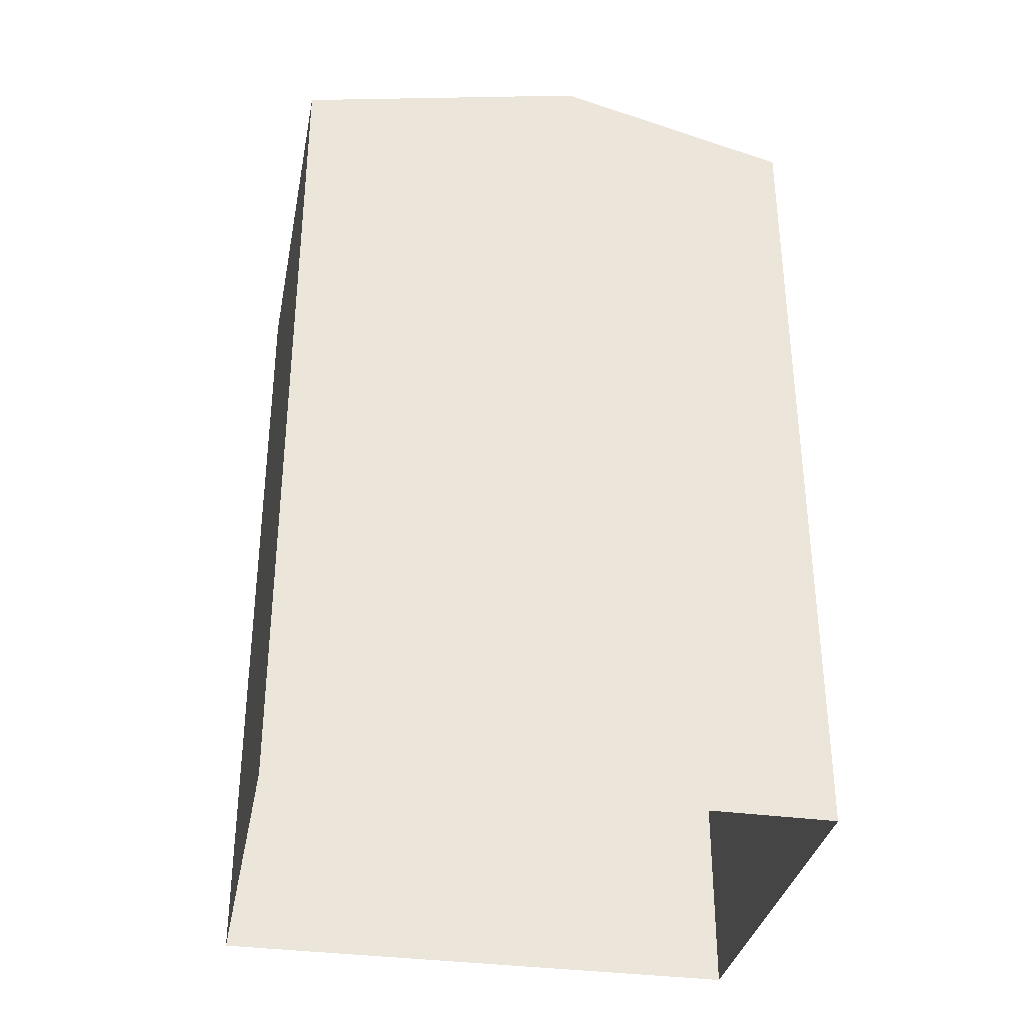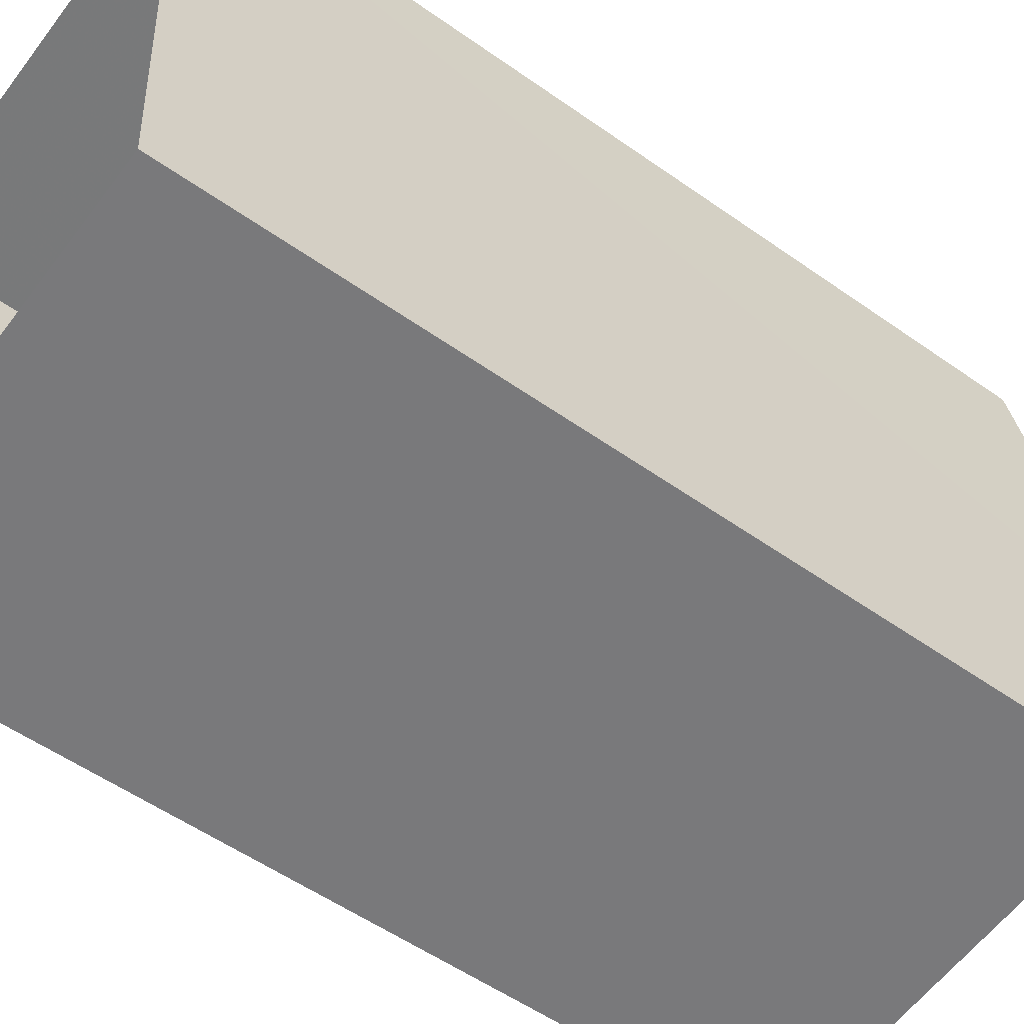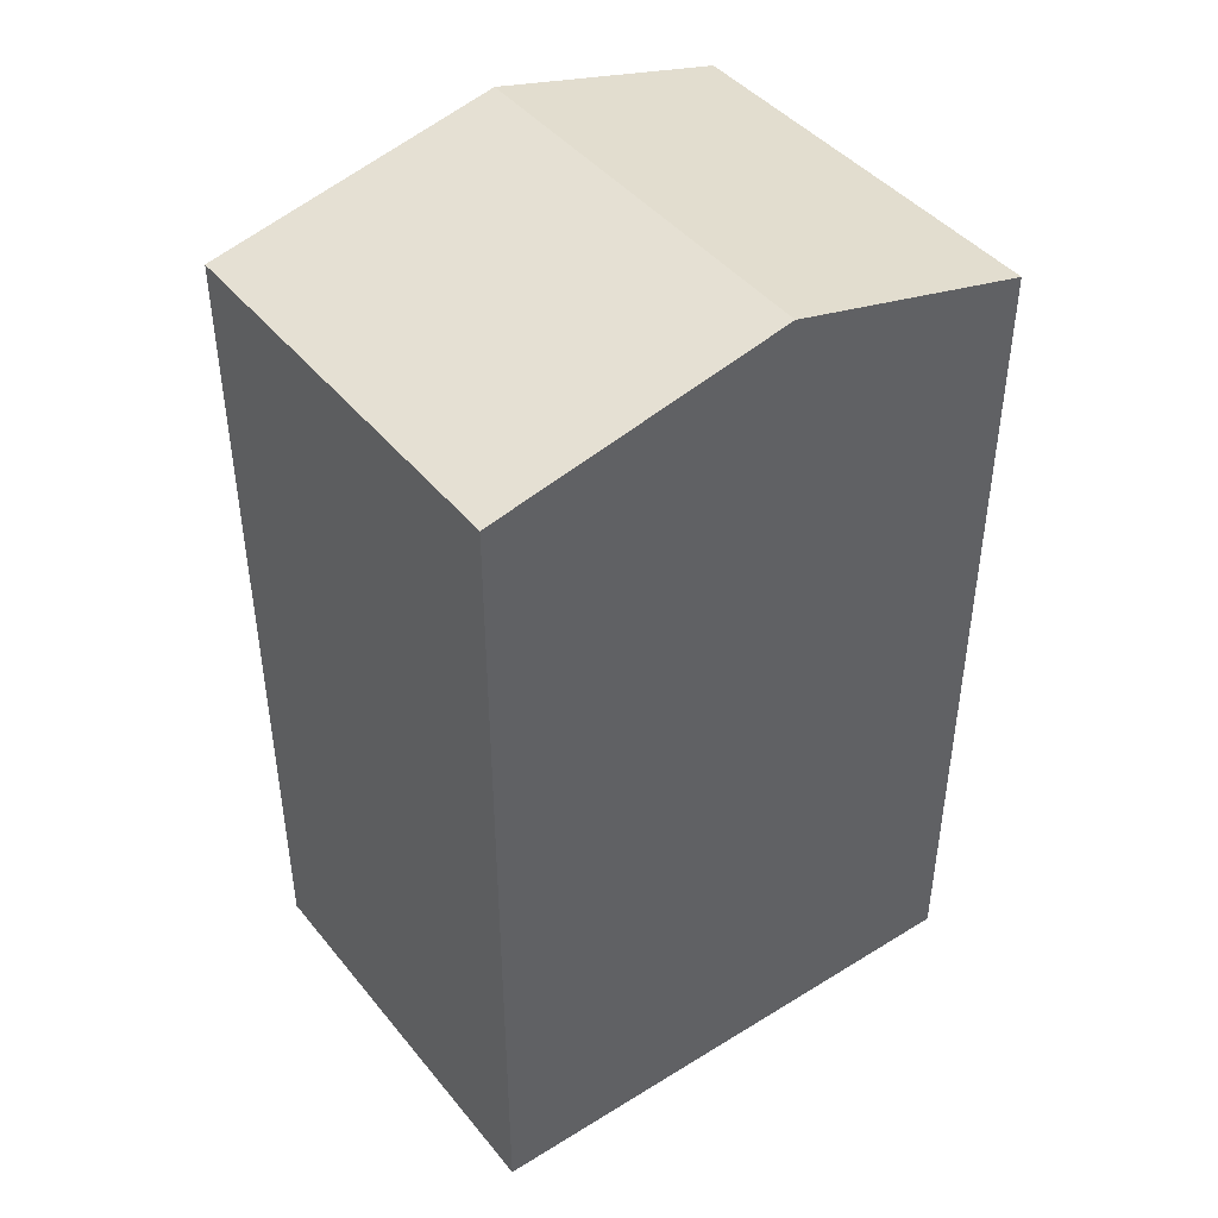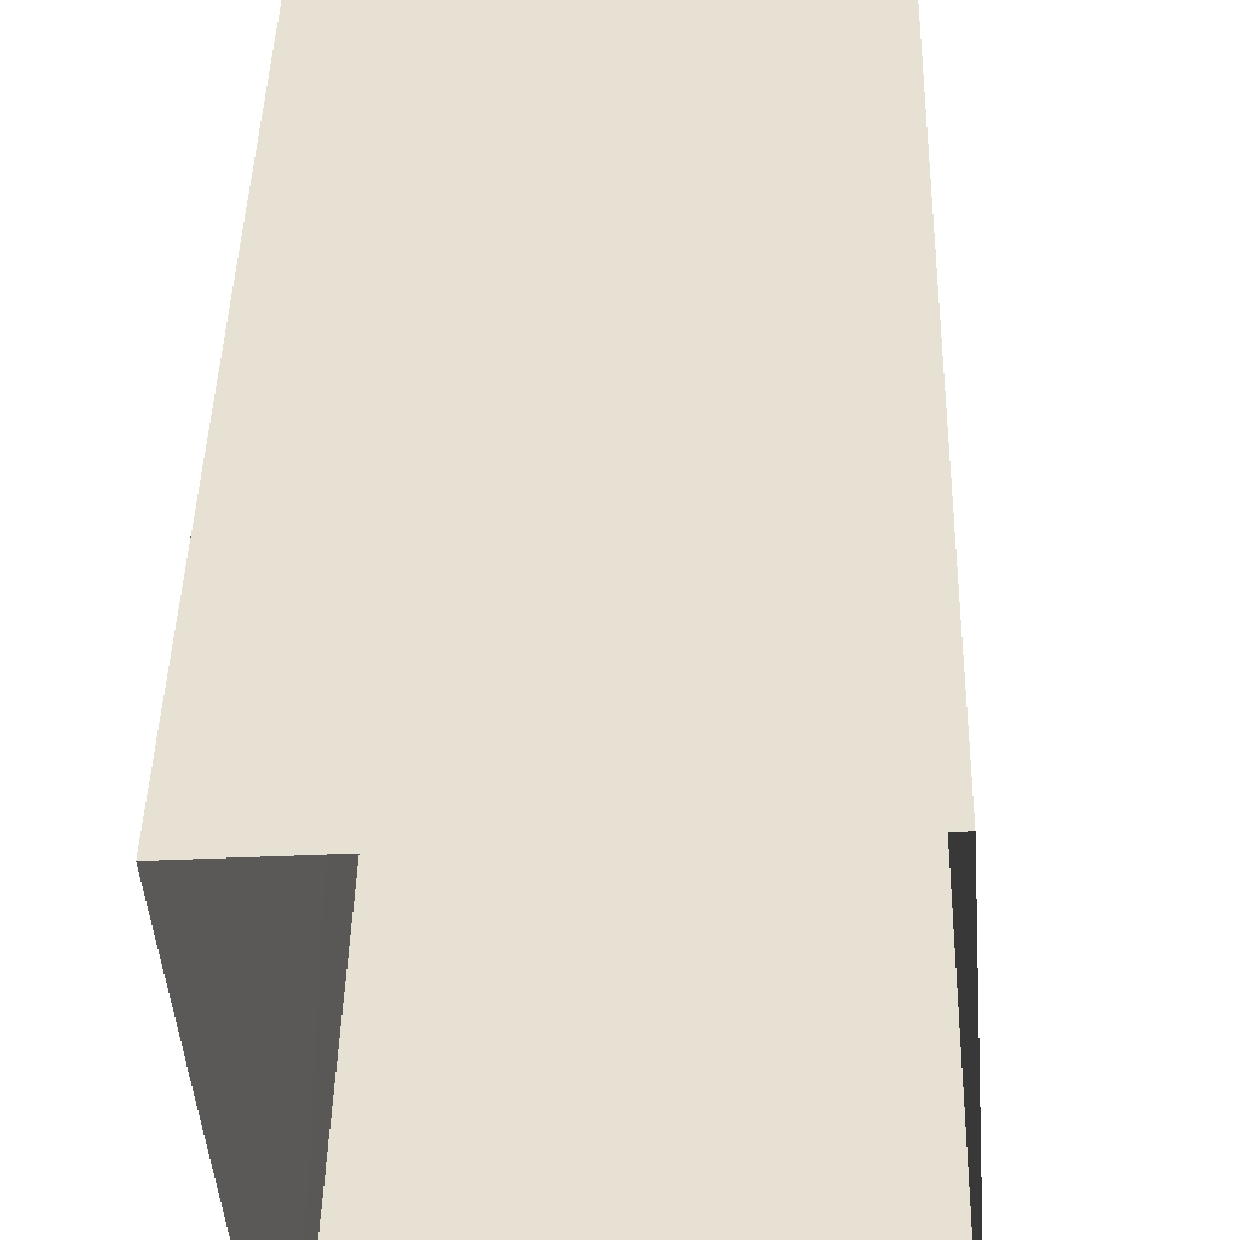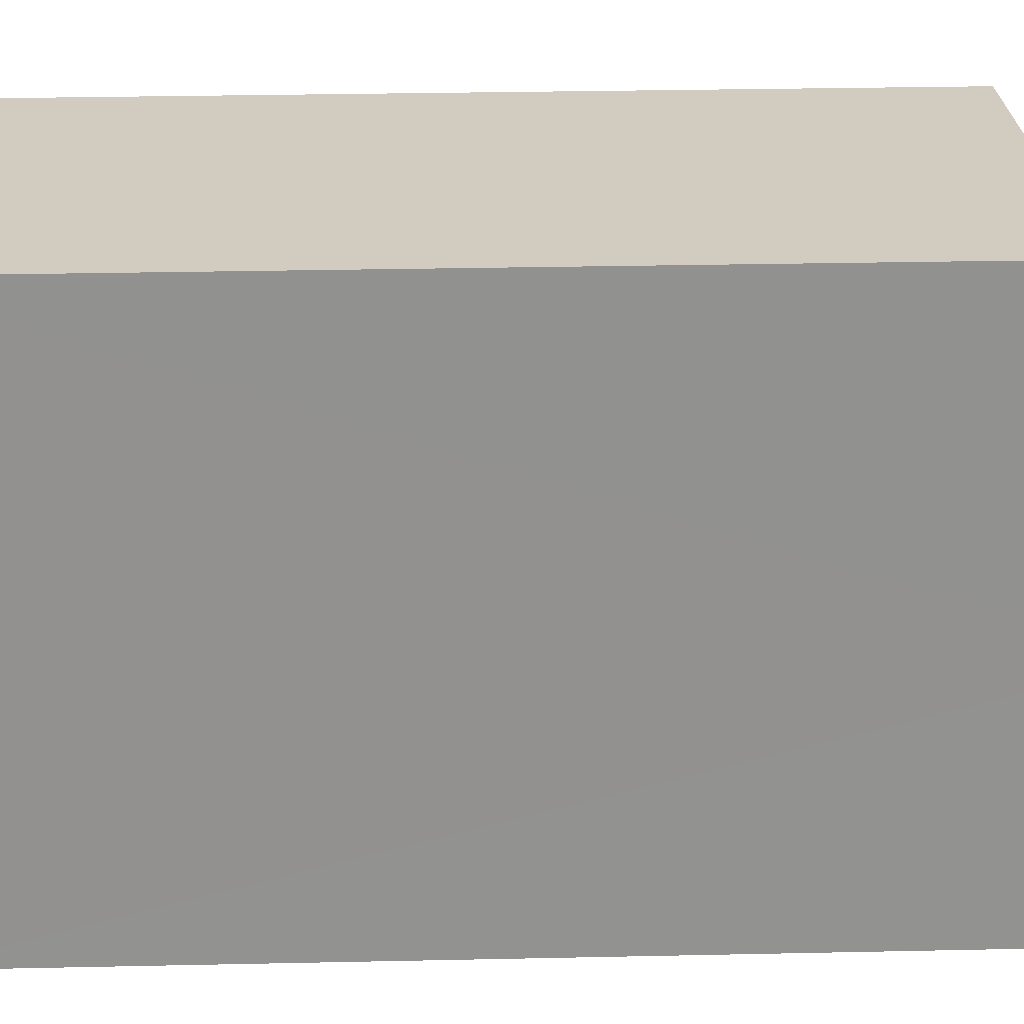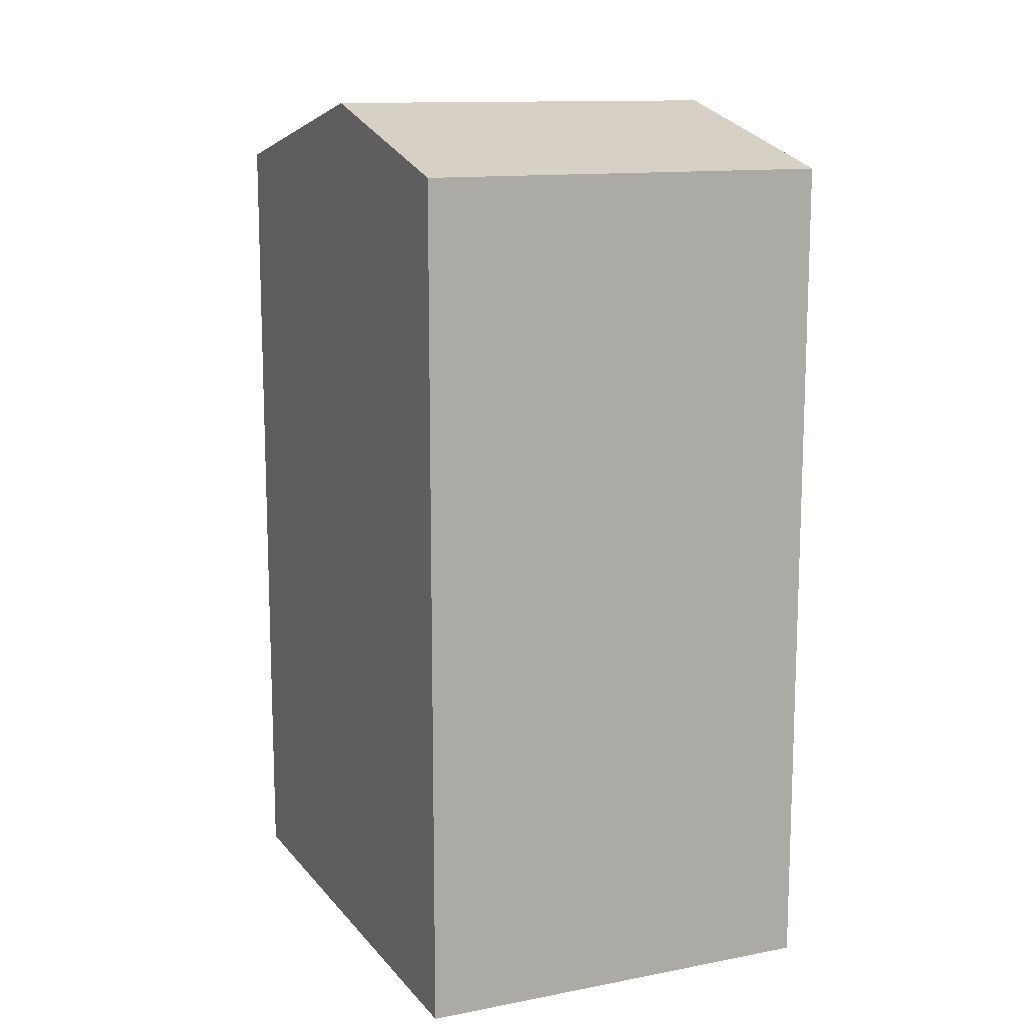
<metadata>
{"format":"obj","ext":"obj","renderer":"f3d","projection":"perspective","resolution":1024,"background":"white","views":[{"elev":-34.0,"azim":-105.2,"up":"+Z"},{"elev":-54.1,"azim":-127.0,"up":"+Y"},{"elev":43.7,"azim":-130.5,"up":"+Z"},{"elev":42.8,"azim":-178.6,"up":"+Y"},{"elev":28.6,"azim":-91.8,"up":"+Y"},{"elev":12.6,"azim":-28.7,"up":"+Z"}]}
</metadata>
<code>
v -3.732e+05 -1.038e+05 28.96
v -3.732e+05 -1.038e+05 28.96
v -3.732e+05 -1.038e+05 28.96
v -3.732e+05 -1.038e+05 28.96
v -3.732e+05 -1.038e+05 40.92
v -3.732e+05 -1.038e+05 40.08
v -3.732e+05 -1.038e+05 40.92
v -3.732e+05 -1.038e+05 40.08
v -3.732e+05 -1.038e+05 40.08
v -3.732e+05 -1.038e+05 40.08
f 1 2 3
f 1 4 2
f 5 6 7
f 5 8 6
f 7 9 5
f 7 10 9
f 6 2 7
f 2 4 7
f 4 10 7
f 8 3 2
f 6 8 2
f 10 4 1
f 9 10 1
f 9 1 5
f 1 3 5
f 3 8 5

</code>
